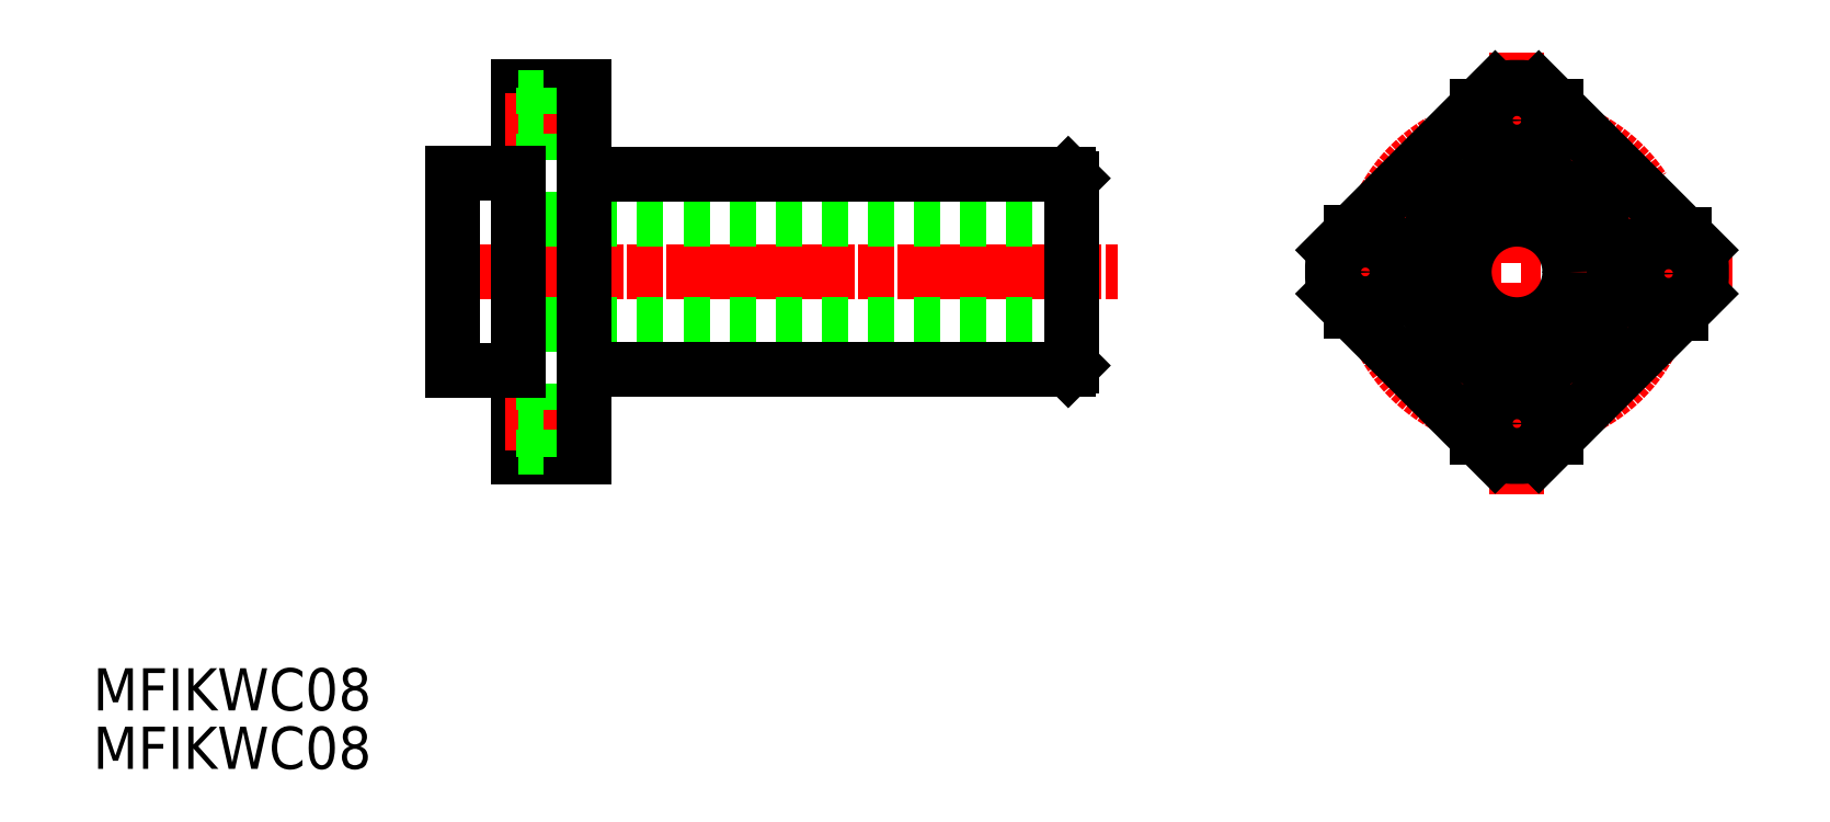
<metadata>
{"format":"dxf","ext":"dxf","renderer":"ezdxf+matplotlib","layout":"modelspace","background":"white","min_lineweight":24,"dpi":150}
</metadata>
<code>
0
SECTION
2
ENTITIES
0
TEXT
8
0
10
79.51
20
143.1
30
0
40
3.2
1
MFIKWC08
0
TEXT
8
0
10
79.51
20
138.7
30
0
40
3.2
1
MFIKWC08
0
LINE
8
CENTER
10
187.5
20
159.5
30
0
11
187.5
21
193.1
31
0
0
CIRCLE
8
0
10
187.5
20
176.4
30
0
40
7.5
0
LINE
8
CENTER
10
203.8
20
176.4
30
0
11
171.7
21
176.4
31
0
0
CIRCLE
8
0
10
187.5
20
176.4
30
0
40
4
0
LINE
8
CENTER
10
106.8
20
176.4
30
0
11
157.3
21
176.4
31
0
0
LINE
8
CENTER
10
105.5
20
176.4
30
0
11
156
21
176.4
31
0
0
LINE
8
0
10
106.8
20
180.4
30
0
11
153.8
21
180.4
31
0
0
LINE
8
0
10
117.8
20
183.8
30
0
11
153.5
21
183.8
31
0
0
LINE
8
0
10
116.8
20
190.5
30
0
11
111.8
21
190.5
31
0
0
LINE
8
0
10
116.8
20
162.4
30
0
11
111.8
21
162.4
31
0
0
LINE
8
0
10
106.8
20
172.4
30
0
11
153.8
21
172.4
31
0
0
LINE
8
0
10
117.8
20
169
30
0
11
153.5
21
169
31
0
0
LINE
8
0
10
153.8
20
169.3
30
0
11
153.8
21
183.5
31
0
0
LINE
8
0
10
111.8
20
162.4
30
0
11
111.8
21
190.4
31
0
0
LINE
8
CENTER
10
118
20
187.9
30
0
11
110.8
21
187.9
31
0
0
LINE
8
0
10
113.7
20
189.6
30
0
11
111.8
21
189.6
31
0
0
LINE
8
0
10
116.8
20
184.9
30
0
11
113.7
21
184.9
31
0
0
LINE
8
0
10
113.7
20
186.1
30
0
11
111.8
21
186.1
31
0
0
LINE
8
0
10
113.7
20
184.9
30
0
11
113.7
21
190.4
31
0
0
LINE
8
CENTER
10
118
20
164.9
30
0
11
110.8
21
164.9
31
0
0
LINE
8
0
10
113.7
20
166.1
30
0
11
111.8
21
166.1
31
0
0
LINE
8
0
10
116.8
20
167.9
30
0
11
113.7
21
167.9
31
0
0
LINE
8
0
10
113.7
20
163.1
30
0
11
111.8
21
163.1
31
0
0
LINE
8
0
10
113.7
20
162.4
30
0
11
113.7
21
167.9
31
0
0
LINE
8
0
10
106.8
20
183.9
30
0
11
111.8
21
183.9
31
0
0
LINE
8
0
10
106.8
20
168.9
30
0
11
111.8
21
168.9
31
0
0
LINE
8
0
10
106.8
20
168.9
30
0
11
106.8
21
183.9
31
0
0
LINE
8
0
10
116.8
20
162.4
30
0
11
116.8
21
190.4
31
0
0
ARC
8
0
10
117.8
20
184.8
30
0
40
1
50
180
51
270
0
ARC
8
0
10
117.8
20
168
30
0
40
1
50
90
51
180
0
CIRCLE
8
0
10
187.5
20
176.4
30
0
40
7.4
0
LINE
8
0
10
153.5
20
169
30
0
11
153.8
21
169.3
31
0
0
LINE
8
0
10
153.5
20
183.8
30
0
11
153.8
21
183.5
31
0
0
ARC
8
0
10
187.5
20
176.4
30
0
40
14
50
173.2
51
186.8
0
CIRCLE
8
CENTER
10
187.5
20
176.4
30
0
40
11.5
0
ARC
8
0
10
187.5
20
187.9
30
0
40
3
50
180
51
0
0
CIRCLE
8
0
10
187.5
20
187.9
30
0
40
1.75
0
LINE
8
0
10
190.5
20
187.9
30
0
11
190.5
21
188.9
31
0
0
LINE
8
0
10
184.5
20
187.9
30
0
11
184.5
21
188.9
31
0
0
ARC
8
0
10
187.5
20
164.9
30
0
40
3
50
0
51
180
0
CIRCLE
8
0
10
187.5
20
164.9
30
0
40
1.75
0
LINE
8
0
10
190.5
20
163.8
30
0
11
190.5
21
164.9
31
0
0
LINE
8
0
10
184.5
20
163.8
30
0
11
184.5
21
164.9
31
0
0
ARC
8
0
10
199
20
176.3
30
0
40
3
50
90
51
270
0
CIRCLE
8
0
10
199
20
176.3
30
0
40
1.75
0
LINE
8
0
10
199
20
173.3
30
0
11
200
21
173.3
31
0
0
LINE
8
0
10
199
20
179.3
30
0
11
200.2
21
179.3
31
0
0
ARC
8
0
10
176
20
176.4
30
0
40
3
50
270
51
90
0
CIRCLE
8
0
10
176
20
176.4
30
0
40
1.75
0
LINE
8
0
10
175
20
173.4
30
0
11
176
21
173.4
31
0
0
LINE
8
0
10
175
20
179.4
30
0
11
176
21
179.4
31
0
0
ARC
8
0
10
187.5
20
176.4
30
0
40
14
50
353.2
51
6.787
0
ARC
8
0
10
187.5
20
176.4
30
0
40
14
50
83.21
51
96.79
0
ARC
8
0
10
187.5
20
176.4
30
0
40
14
50
263.2
51
276.8
0
LINE
8
0
10
173.6
20
174.7
30
0
11
185.9
21
162.5
31
0
0
LINE
8
0
10
201.4
20
178
30
0
11
189.2
21
190.3
31
0
0
LINE
8
0
10
185.9
20
190.3
30
0
11
173.6
21
178
31
0
0
LINE
8
0
10
189.2
20
162.5
30
0
11
201.4
21
174.7
31
0
0
VIEWPORT
8
0
10
5.614
20
3.902
30
0
40
9.313
41
6.293
68
     1
69
     1
0
VIEWPORT
8
0
10
5.614
20
3.902
30
0
40
8.982
41
6.243
68
     2
69
     2
0
ENDSEC
0
EOF

</code>
